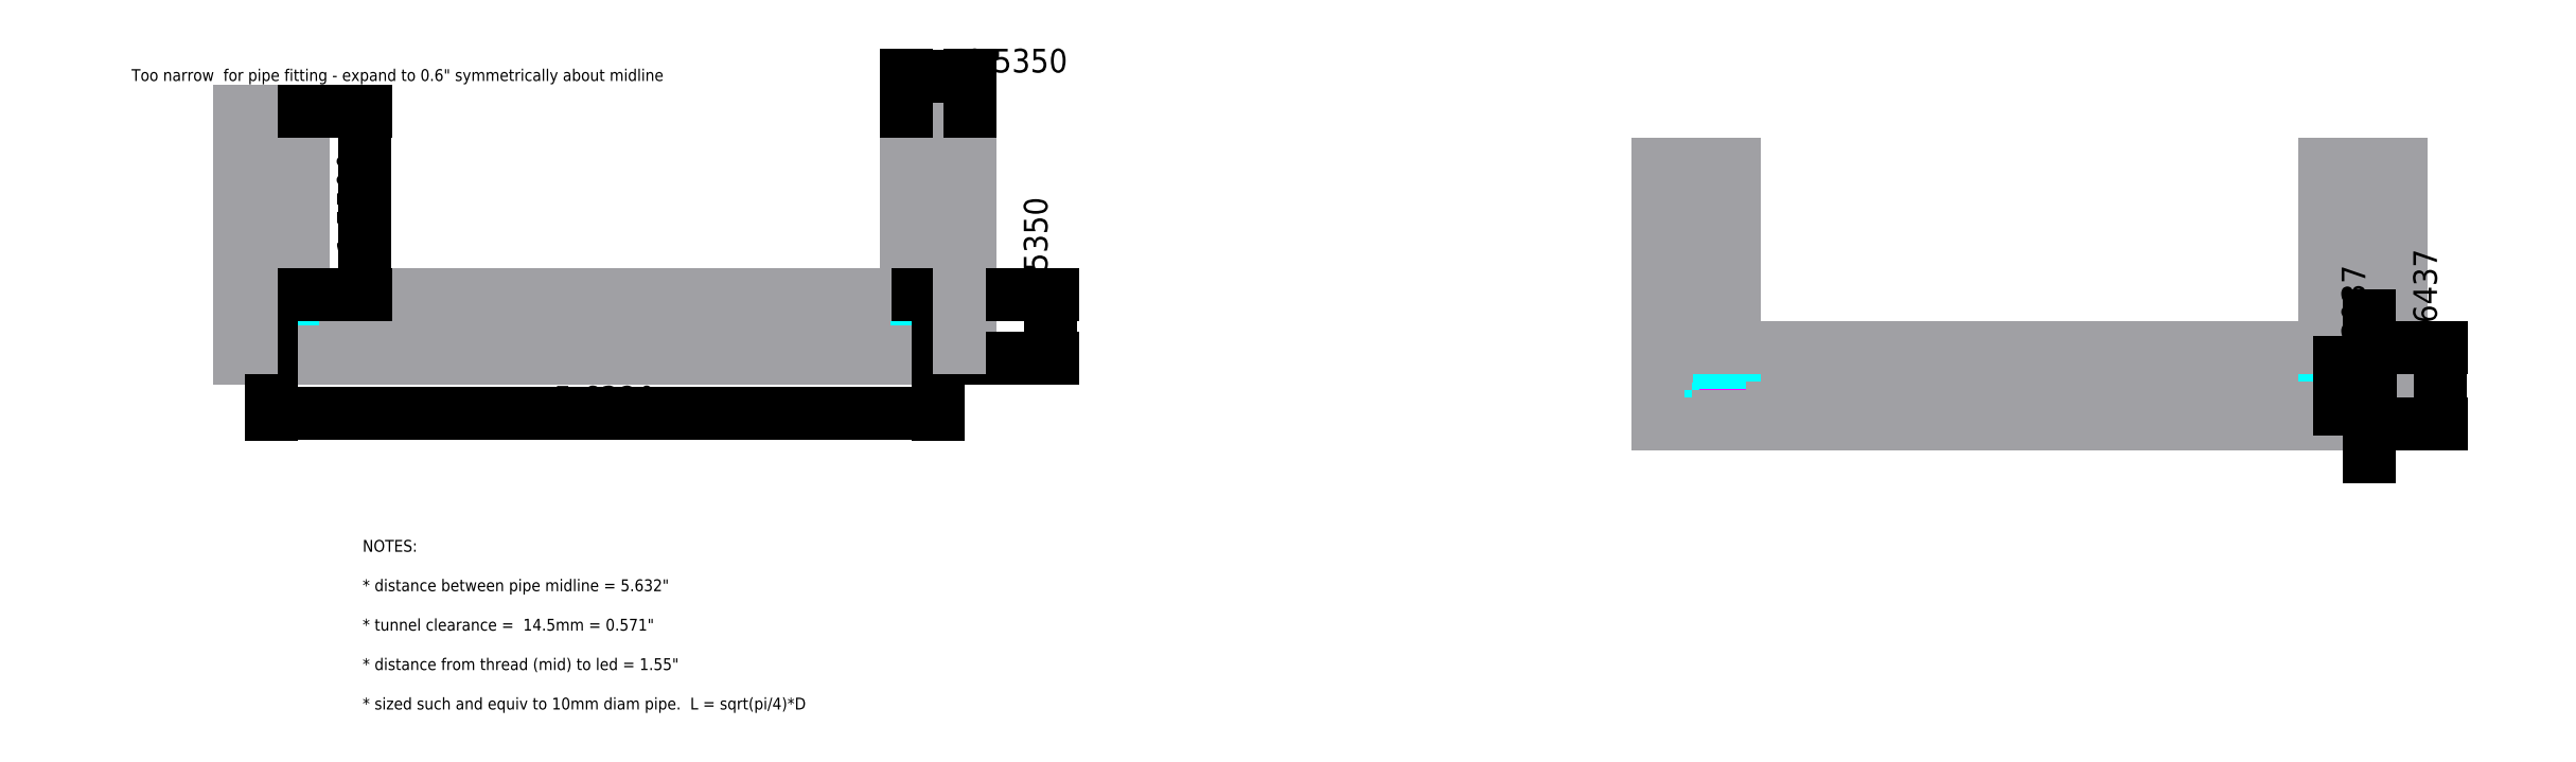
<metadata>
{"format":"dxf","ext":"dxf","renderer":"ezdxf+matplotlib","layout":"modelspace","background":"white","min_lineweight":24,"dpi":150}
</metadata>
<code>
0
SECTION
2
ENTITIES
0
LINE
8
const0
10
9.222
20
-0.4813
11
14.85
21
-0.4813
0
LINE
8
const1
10
9.222
20
-0.4813
11
9.419
21
-0.4813
0
LINE
8
const1
10
14.85
20
-0.4813
11
15.05
21
-0.4813
0
LINE
8
const1
10
9.222
20
-0.4813
11
9.025
21
-0.4813
0
LINE
8
const1
10
14.85
20
-0.4813
11
14.66
21
-0.4813
0
LINE
8
const0
10
15.05
20
-0.4813
11
15.05
21
1.069
0
LINE
8
const0
10
14.66
20
-0.4813
11
14.66
21
1.069
0
LINE
8
const0
10
9.419
20
-0.4813
11
9.419
21
1.069
0
LINE
8
const0
10
9.025
20
-0.4813
11
9.025
21
1.069
0
LINE
8
const0
10
9.025
20
-0.4813
11
9.025
21
-0.875
0
LINE
8
const0
10
15.05
20
-0.4813
11
15.05
21
-0.875
0
LINE
8
const0
10
9.025
20
-0.875
11
15.05
21
-0.875
0
LINE
8
const1
10
9.419
20
-0.4813
11
9.419
21
-0.875
0
LINE
8
const1
10
14.66
20
-0.4813
11
14.66
21
-0.875
0
LINE
8
const2
10
9.419
20
-0.4813
11
9.419
21
-0.4188
0
LINE
8
const2
10
14.66
20
-0.4813
11
14.66
21
-0.4188
0
LINE
8
const2
10
15.05
20
-0.875
11
15.05
21
-0.9375
0
LINE
8
const2
10
9.025
20
-0.875
11
9.025
21
-0.9375
0
LINE
8
const2
10
9.419
20
-0.4188
11
9.481
21
-0.4188
0
LINE
8
const2
10
15.05
20
-0.9375
11
15.11
21
-0.9375
0
LINE
8
const2
10
15.05
20
1.069
11
15.11
21
1.069
0
LINE
8
const2
10
9.025
20
-0.9375
11
8.963
21
-0.9375
0
LINE
8
const2
10
14.66
20
-0.4188
11
14.59
21
-0.4188
0
LINE
8
const2
10
9.025
20
1.069
11
8.963
21
1.069
0
LINE
8
const0
10
8.963
20
1.069
11
8.963
21
-0.9375
0
LINE
8
const0
10
9.025
20
-0.9375
11
15.05
21
-0.9375
0
LINE
8
const0
10
15.11
20
-0.9375
11
15.11
21
1.069
0
LINE
8
const2
10
9.419
20
1.069
11
9.481
21
1.069
0
LINE
8
const0
10
9.481
20
1.069
11
9.481
21
-0.4188
0
LINE
8
const2
10
14.66
20
1.069
11
14.59
21
1.069
0
LINE
8
const0
10
14.59
20
1.069
11
14.59
21
-0.4188
0
LINE
8
const0
10
9.481
20
-0.4188
11
14.59
21
-0.4188
0
LINE
8
const2
10
8.963
20
1.069
11
8.9
21
1.069
0
LINE
8
const2
10
8.963
20
-0.9375
11
8.9
21
-0.9375
0
LINE
8
const2
10
14.59
20
1.069
11
14.53
21
1.069
0
LINE
8
const2
10
14.59
20
-0.4188
11
14.53
21
-0.4188
0
LINE
8
const2
10
9.481
20
1.069
11
9.544
21
1.069
0
LINE
8
const2
10
9.481
20
-0.4188
11
9.544
21
-0.4188
0
LINE
8
const2
10
15.11
20
-0.9375
11
15.18
21
-0.9375
0
LINE
8
const2
10
15.11
20
1.069
11
15.18
21
1.069
0
LINE
8
const2
10
8.9
20
-0.9375
11
8.9
21
-1
0
LINE
8
const2
10
15.18
20
-0.9375
11
15.18
21
-1
0
LINE
8
const0
10
8.9
20
1.069
11
8.9
21
-0.9375
0
LINE
8
const0
10
8.9
20
-1
11
15.18
21
-1
0
LINE
8
const0
10
15.18
20
1.069
11
15.18
21
-0.9375
0
LINE
8
const2
10
9.544
20
-0.4188
11
9.544
21
-0.3563
0
LINE
8
const2
10
14.53
20
-0.4188
11
14.53
21
-0.3563
0
LINE
8
const0
10
9.544
20
1.069
11
9.544
21
-0.3563
0
LINE
8
const0
10
9.544
20
-0.3563
11
14.53
21
-0.3563
0
LINE
8
const0
10
14.53
20
-0.3563
11
14.53
21
1.069
0
LINE
8
const0
10
9.544
20
-0.3563
11
8.9
21
-0.3563
0
LINE
8
const0
10
9.222
20
-0.3563
11
9.222
21
1.194
0
LINE
8
const0
10
14.53
20
-0.3563
11
15.18
21
-0.3563
0
LINE
8
const0
10
14.85
20
-0.3563
11
14.85
21
1.194
0
LINE
8
const0
10
9.222
20
1.194
11
8.9
21
1.194
0
LINE
8
const0
10
8.9
20
1.069
11
8.9
21
1.194
0
LINE
8
const0
10
9.544
20
1.069
11
9.544
21
1.194
0
LINE
8
const0
10
9.222
20
1.194
11
9.544
21
1.194
0
LINE
8
const0
10
14.85
20
1.194
11
14.53
21
1.194
0
LINE
8
const0
10
14.85
20
1.194
11
15.18
21
1.194
0
LINE
8
const0
10
14.53
20
1.069
11
14.53
21
1.194
0
LINE
8
const0
10
15.18
20
1.069
11
15.18
21
1.194
0
DIMENSION
8
dims
2
*D1
10
15.51
20
-1
30
0
11
15.41
21
-0.6781
31
0
70
   32
71
    5
3
Standard
53
0
210
0
220
0
230
1
13
15.18
23
-0.3563
33
0
14
15.18
24
-1
34
0
50
90
0
DIMENSION
8
dims
2
*D2
10
14.91
20
-0.875
30
0
11
14.8
21
-0.6781
31
0
70
   32
71
    5
3
Standard
53
0
210
0
220
0
230
1
13
14.66
23
-0.4813
33
0
14
14.66
24
-0.875
34
0
50
90
0
LINE
8
const0
10
-2.816
20
0
11
2.816
21
0
0
LINE
8
const1
10
-2.816
20
0
11
-2.641
21
0
0
LINE
8
const1
10
2.816
20
0
11
2.991
21
0
0
LINE
8
const1
10
-2.816
20
0
11
-2.991
21
0
0
LINE
8
const1
10
2.816
20
0
11
2.641
21
0
0
LINE
8
const1
10
-2.641
20
0
11
-2.641
21
-0.35
0
LINE
8
const1
10
2.641
20
0
11
2.641
21
-0.35
0
LINE
8
const1
10
2.991
20
0
11
2.991
21
-0.35
0
LINE
8
const1
10
-2.991
20
0
11
-2.991
21
-0.35
0
LINE
8
const0
10
-2.991
20
-0.35
11
2.991
21
-0.35
0
LINE
8
const0
10
-2.641
20
0
11
-2.641
21
0.0625
0
LINE
8
const0
10
2.641
20
0
11
2.641
21
0.0625
0
LINE
8
const0
10
-2.641
20
0.0625
11
2.641
21
0.0625
0
LINE
8
const0
10
-2.991
20
-0.35
11
-2.991
21
-0.4125
0
LINE
8
const0
10
2.991
20
-0.35
11
2.991
21
-0.4125
0
LINE
8
const0
10
-2.991
20
-0.4125
11
2.991
21
-0.4125
0
LINE
8
const0
10
-2.641
20
0.0925
11
2.641
21
0.0925
0
LINE
8
const0
10
-2.991
20
-0.4425
11
2.991
21
-0.4425
0
LINE
8
const0
10
-2.991
20
-0.4425
11
-3.054
21
-0.4425
0
LINE
8
const2
10
-2.641
20
0.0625
11
-2.641
21
0.0925
0
LINE
8
const2
10
2.641
20
0.0625
11
2.641
21
0.0925
0
LINE
8
const2
10
-2.991
20
-0.4125
11
-2.991
21
-0.4425
0
LINE
8
const2
10
2.991
20
-0.4125
11
2.991
21
-0.4425
0
LINE
8
const2
10
-3.054
20
-0.4425
11
-3.083
21
-0.4425
0
LINE
8
const0
10
2.991
20
-0.4425
11
3.054
21
-0.4425
0
LINE
8
const2
10
3.054
20
-0.4425
11
3.083
21
-0.4425
0
LINE
8
const0
10
-2.641
20
0.0925
11
-2.641
21
1.643
0
LINE
8
const0
10
2.641
20
0.0925
11
2.641
21
1.643
0
LINE
8
const0
10
-3.083
20
-0.4425
11
-3.083
21
1.643
0
LINE
8
const0
10
3.083
20
-0.4425
11
3.083
21
1.643
0
LINE
8
const0
10
-3.054
20
-0.4425
11
-3.054
21
1.643
0
LINE
8
const0
10
3.054
20
-0.4425
11
3.054
21
1.643
0
LINE
8
const1
10
-2.641
20
0.0925
11
-2.579
21
0.0925
0
LINE
8
const1
10
2.641
20
0.0925
11
2.579
21
0.0925
0
LINE
8
const2
10
-2.579
20
0.0925
11
-2.549
21
0.0925
0
LINE
8
const2
10
2.579
20
0.0925
11
2.549
21
0.0925
0
LINE
8
const0
10
-3.083
20
1.643
11
-2.549
21
1.643
0
LINE
8
const0
10
-2.549
20
0.0925
11
-2.549
21
1.643
0
LINE
8
const0
10
-2.579
20
0.0925
11
-2.579
21
1.643
0
LINE
8
const0
10
3.083
20
1.643
11
2.549
21
1.643
0
LINE
8
const0
10
2.549
20
0.0925
11
2.549
21
1.643
0
LINE
8
const0
10
2.579
20
0.0925
11
2.579
21
1.643
0
DIMENSION
8
dims
2
*D3
10
2.816
20
-0.9078
30
0
11
6.429e-18
21
-0.8028
31
0
70
   32
71
    5
3
Standard
53
0
210
0
220
0
230
1
13
-2.816
23
0
33
0
14
2.816
24
0
34
0
0
DIMENSION
8
dims
2
*D4
10
-2.034
20
0.0925
30
0
11
-2.139
21
0.8675
31
0
70
   32
71
    5
3
Standard
53
0
210
0
220
0
230
1
13
-2.549
23
1.643
33
0
14
-2.549
24
0.0925
34
0
50
90
0
DIMENSION
8
dims
2
*D5
10
3.77
20
-0.4425
30
0
11
3.665
21
-0.175
31
0
70
   32
71
    5
3
Standard
53
0
210
0
220
0
230
1
13
2.641
23
0.0925
33
0
14
3.083
24
-0.4425
34
0
50
90
0
LINE
8
const0
10
-2.991
20
-0.35
11
-2.991
21
1.643
0
LINE
8
const0
10
2.991
20
-0.35
11
2.991
21
1.643
0
DIMENSION
8
const0
2
*D6
10
3.083
20
1.942
30
0
11
2.816
21
2.047
31
0
70
   32
71
    5
3
Standard
53
0
210
0
220
0
230
1
13
2.549
23
1.643
33
0
14
3.083
24
1.643
34
0
0
MTEXT
8
notes
10
-2.048
20
-1.979
30
0
40
0.1
41
4.249
71
    1
72
    1
1
NOTES:\P\P* distance between pipe midline = 5.632"\P\P* tunnel clearance =  14.5mm = 0.571"\P\P* distance from thread (mid) to led = 1.55"\P\P* sized such and equiv to 10mm diam pipe.  L = sqrt(pi/4)*D
7

210
0
220
0
230
1
50
0
73
    2
44
1
0
MTEXT
8
notes
10
-4
20
2
30
0
40
0.1
41
5.161
71
    1
72
    1
1
Too narrow  for pipe fitting - expand to 0.6" symmetrically about midline
7

210
0
220
0
230
1
50
0
73
    2
44
1
0
ENDSEC
0
EOF

</code>
